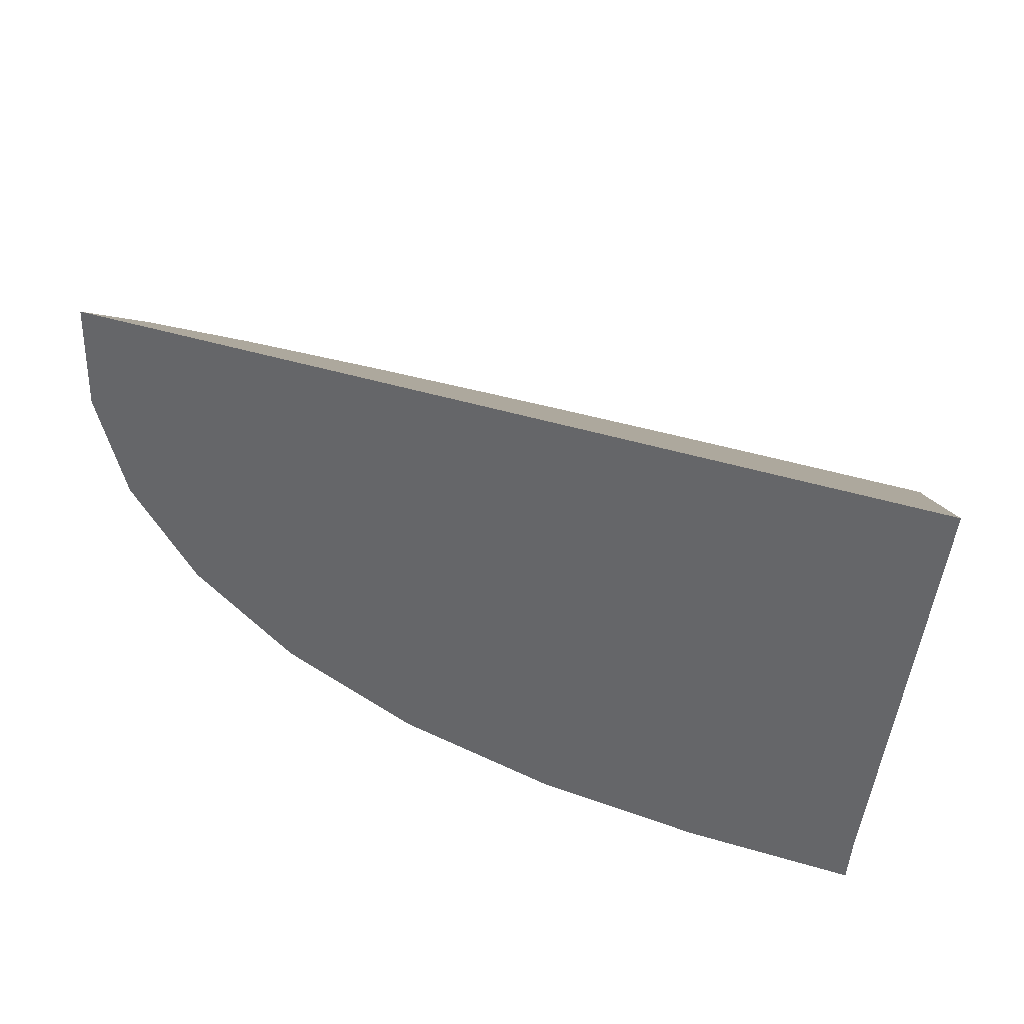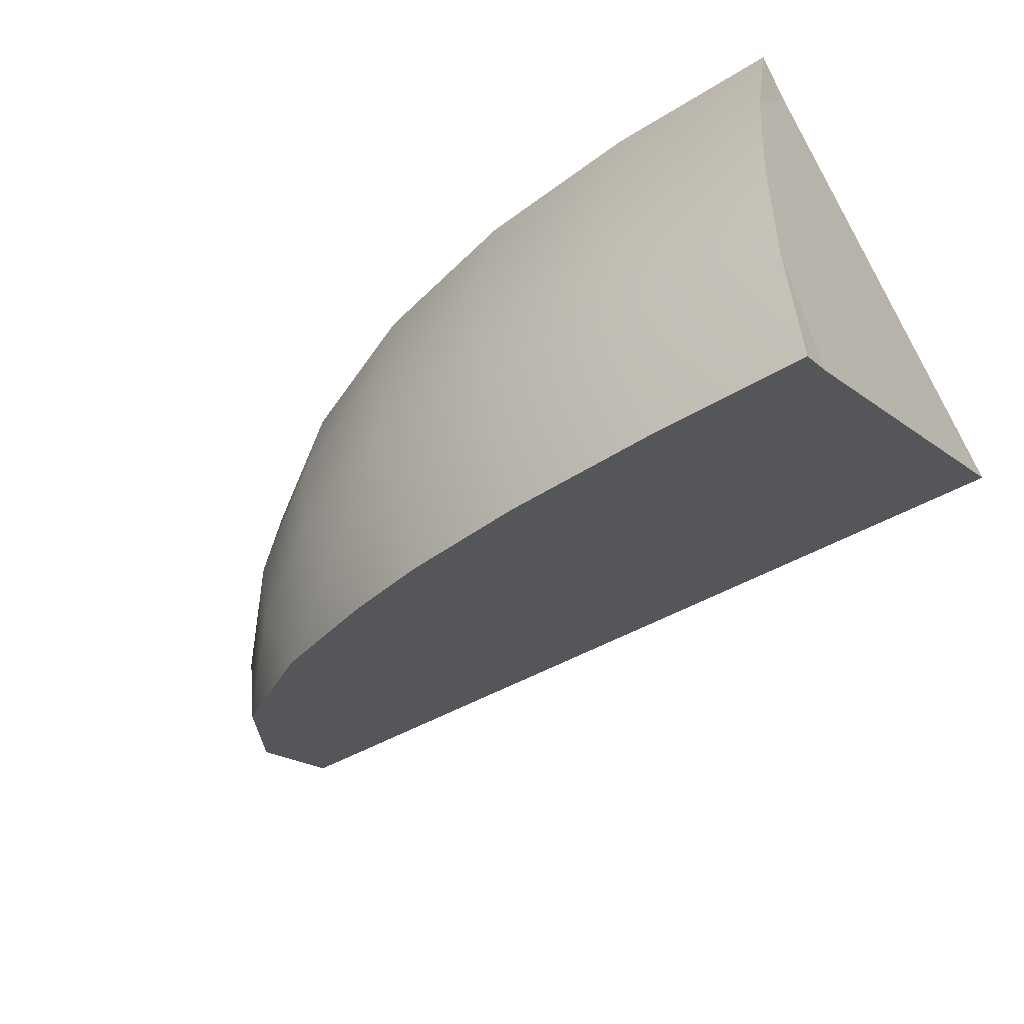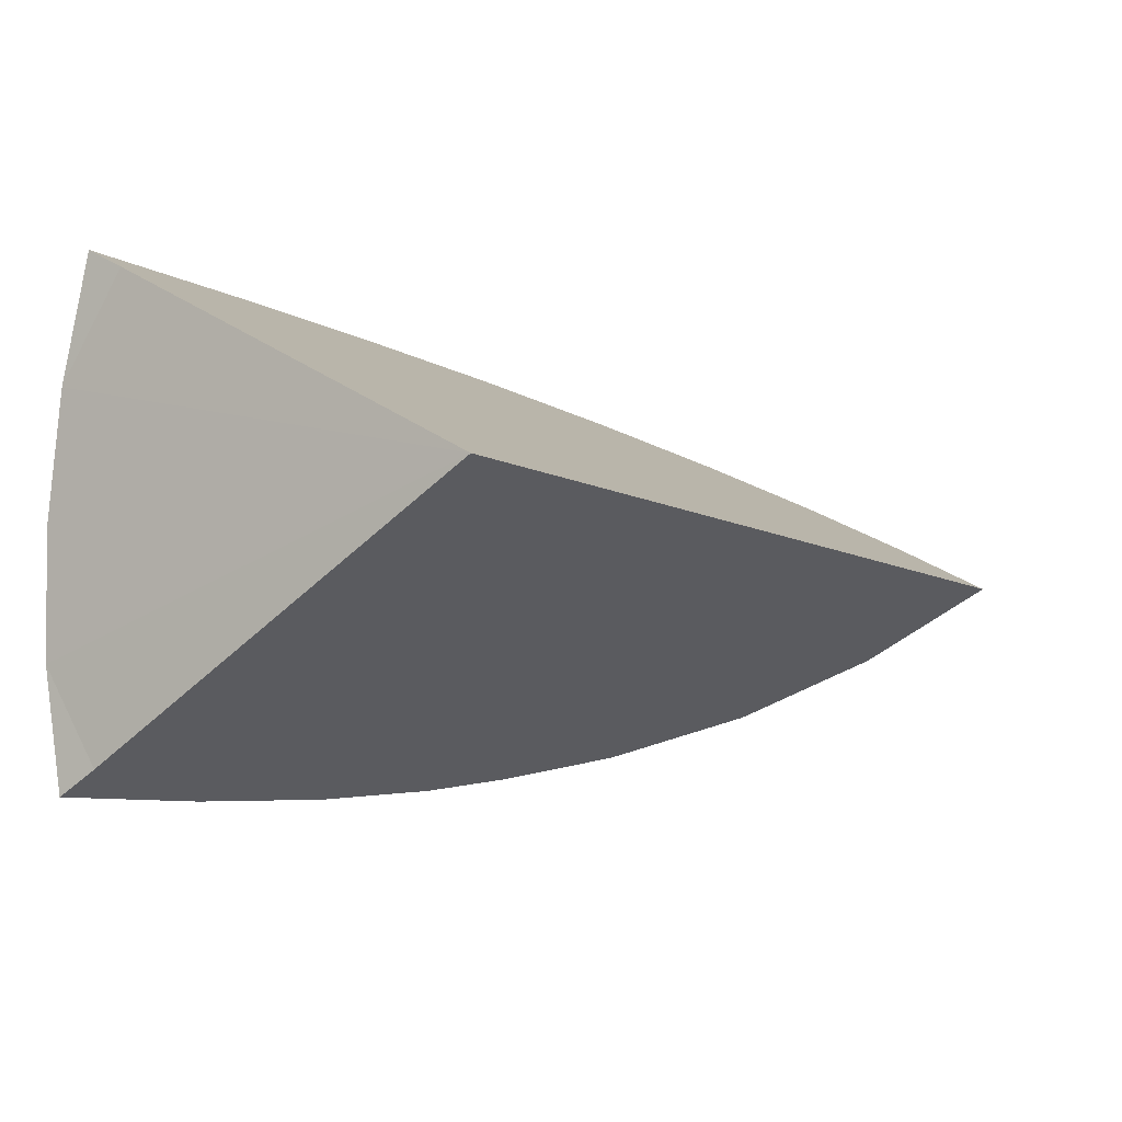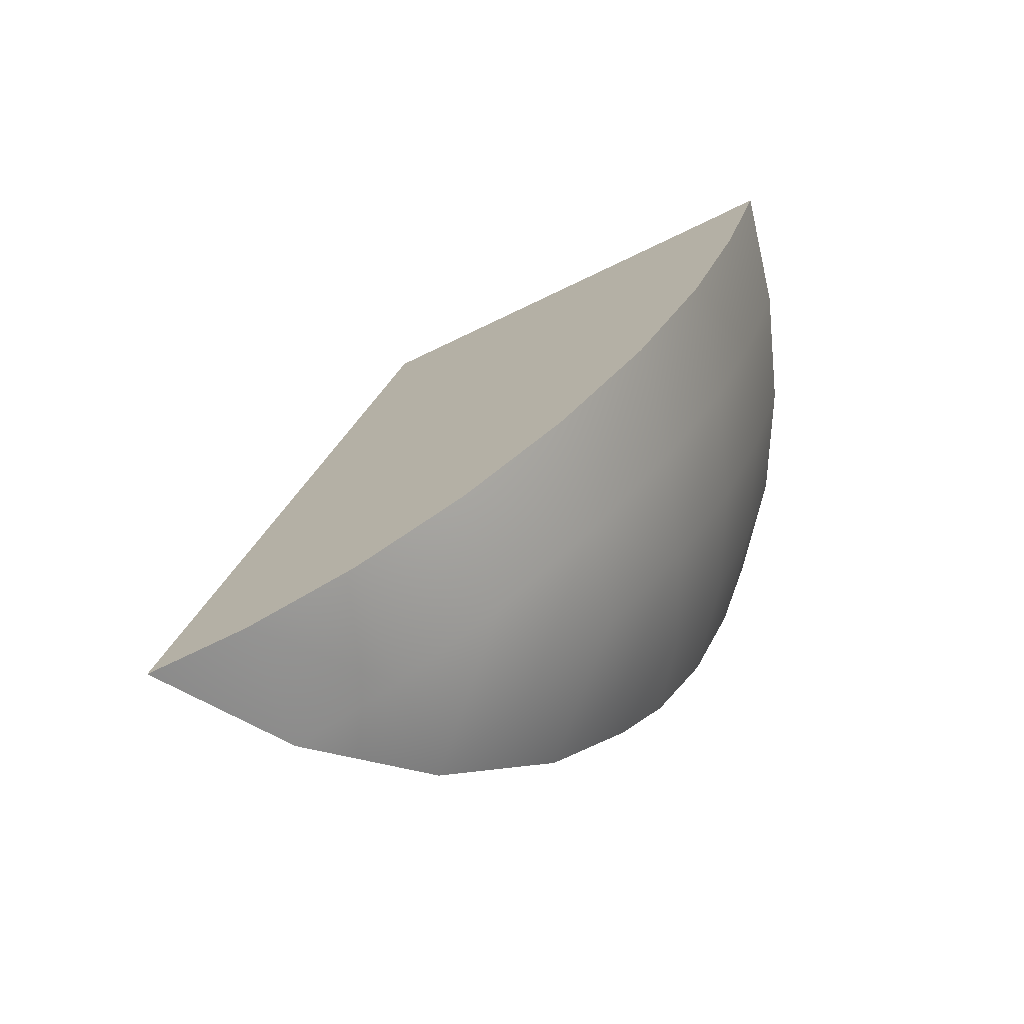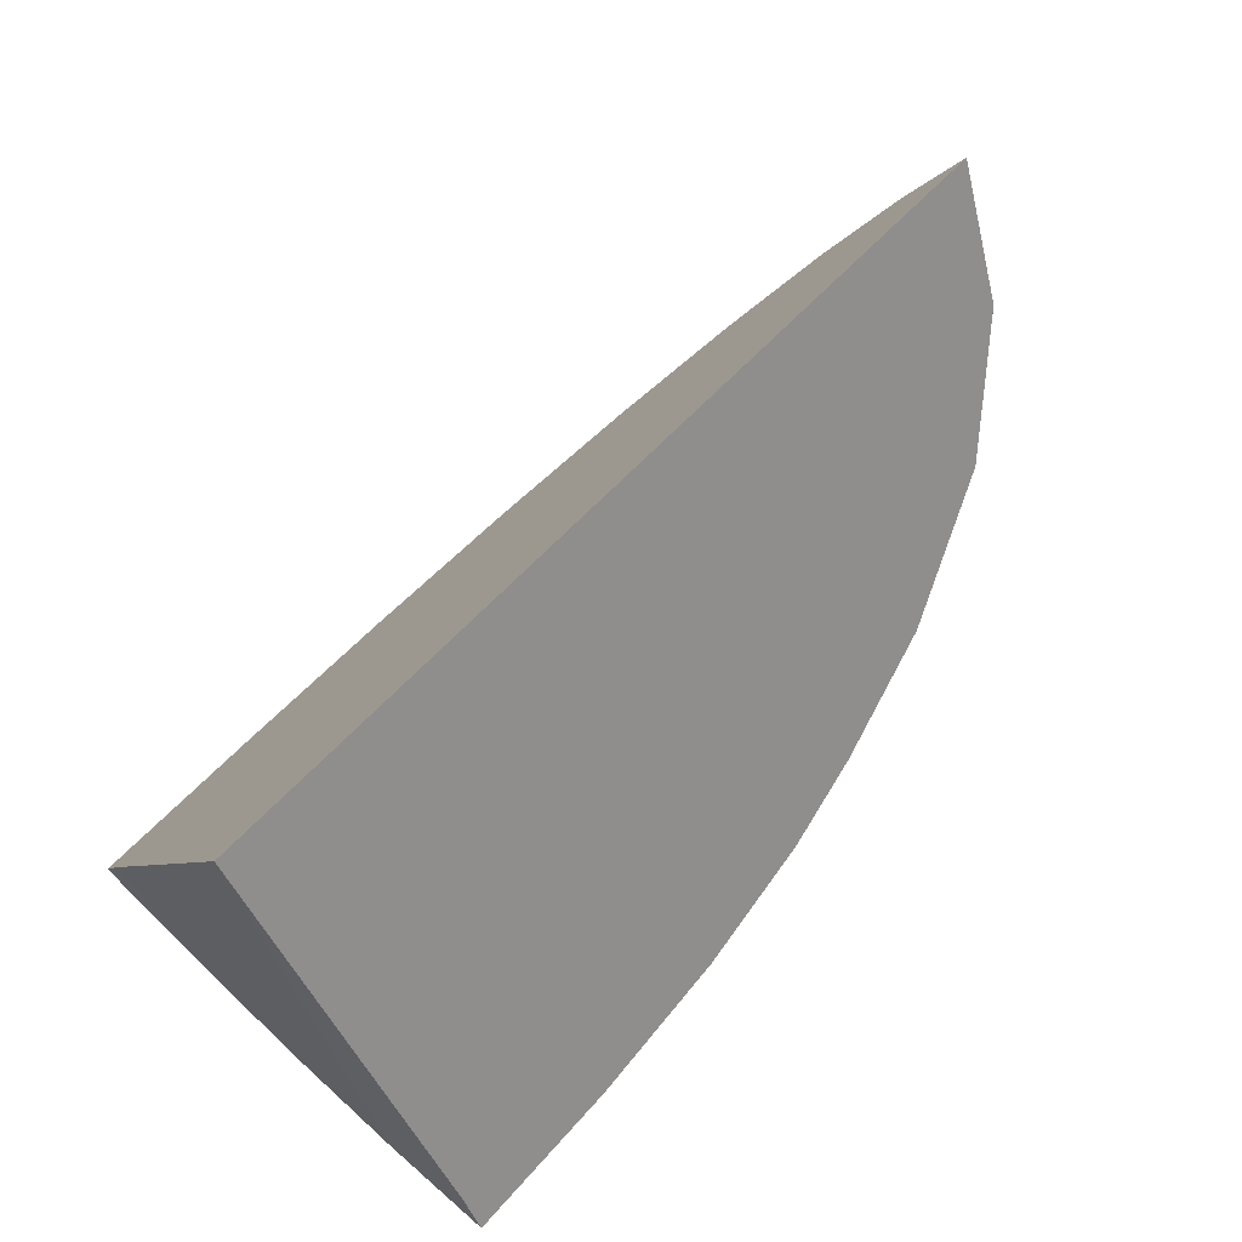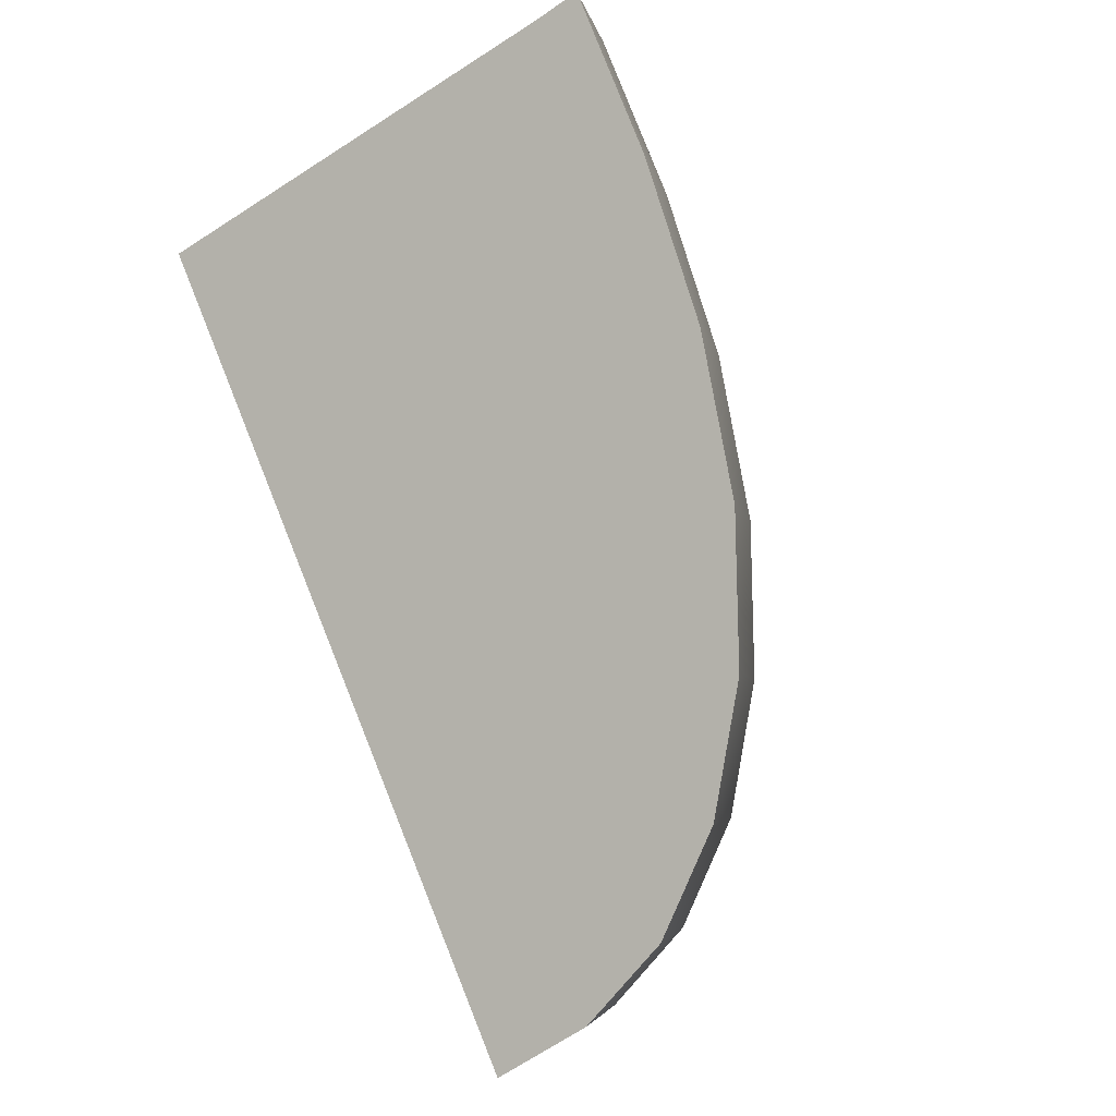
<metadata>
{"format":"obj","ext":"obj","renderer":"f3d","projection":"perspective","resolution":1024,"background":"white","views":[{"elev":65.5,"azim":-165.2,"up":"+Z"},{"elev":-45.6,"azim":-146.0,"up":"+Y"},{"elev":-9.1,"azim":-53.6,"up":"+Y"},{"elev":23.1,"azim":102.4,"up":"+Y"},{"elev":63.2,"azim":-47.2,"up":"+Z"},{"elev":76.4,"azim":68.0,"up":"+Y"}]}
</metadata>
<code>
g default
v 0.6599 -0.6594 -0.496
v -1.033 -0.7814 -0.7181
v -0.03753 -0.7491 -0.6594
v 0.9155 -0.1262 -0.4875
v 1.46 -0.4207 -0.0607
v -1.033 -0.01725 -0.8117
v 0.02543 -0.02605 -0.7461
v 0.3776 -0.7066 -0.5819
v -0.5219 -0.7734 -0.7035
v 0.9948 0.2245 -0.4338
v 0.7882 -0.4396 -0.5054
v 1.713 -0.2219 0.3021
v 1.055 -0.5723 -0.337
v -1.033 0.3802 -0.7708
v -1.033 -0.4097 -0.7957
v 1.235 -0.2557 -0.2908
v 1.581 -0.05489 0.02788
v 0.5043 -0.05615 -0.6438
v -0.01392 -0.3991 -0.7319
v -0.4957 -0.0168 -0.7975
v 0.05433 0.3574 -0.7064
v 1.34 0.09849 -0.2209
v 0.4243 -0.3969 -0.6408
v -0.5125 -0.4054 -0.7808
v -0.4822 0.3771 -0.7577
v 0.5577 0.3094 -0.5999
v 1.785 0.003963 0.7141
v 1.369 0.4635 -0.1241
v 1.615 0.3221 0.1337
v 1.749 0.1665 0.4175
v -1.034 0.7672 -0.6776
v -0.4787 0.7605 -0.6656
v 0.0621 0.7332 -0.616
v 1.017 0.5836 -0.3433
v 0.5738 0.6754 -0.5106
v 1.514 -0.2067 0.3298
v 1.271 -0.3911 -0.006565
v 0.8841 -0.5295 -0.2589
v 0.5145 -0.6054 -0.3974
v 1.55 0.1514 0.4452
v 1.425 0.2925 0.1878
v 1.197 0.4207 -0.04599
v 0.872 0.5296 -0.2447
v -1.028 -0.7103 -0.5883
v -0.5572 -0.7029 -0.5749
v -0.1126 -0.6811 -0.5354
v 0.2649 -0.644 -0.4677
v -1.028 0.6961 -0.5479
v -0.514 0.69 -0.537
v -0.01296 0.6653 -0.492
v 0.461 0.6129 -0.3965
v -1.027 0.003978 0.7149
v -0.5133 0.003978 0.7148
v -0.01228 0.003978 0.7146
v 0.4616 0.003978 0.7145
v 0.8725 0.003978 0.7144
v 1.198 0.003978 0.7143
v 1.58 0.003947 0.7142
v 1.425 0.003978 0.7142
v -1.033 0.3396 -0.6105
v -1.033 -0.01488 -0.6409
v -1.032 -0.3652 -0.6334
g FoodMediumLLowerArm
f 8 3 19 23
f 19 7 18 23
f 10 4 18 26
f 18 7 21 26
f 32 33 21 25
f 10 34 28 22
f 35 34 10 26
f 26 21 33 35
f 9 3 46 45
f 3 8 47 46
f 51 35 33 50
f 55 54 46 47
f 51 50 54 55
f 8 1 39 47
f 43 34 35 51
f 56 55 47 39
f 43 51 55 56
f 42 28 34 43
f 13 5 37 38
f 1 13 38 39
f 57 56 39 38
f 42 43 56 57
f 59 57 38 37
f 41 42 57 59
f 13 1 11
f 13 11 4 16
f 5 13 16
f 22 28 29 17
f 22 17 5 16
f 16 4 10 22
f 27 12 30
f 17 29 30 12
f 23 11 1 8
f 18 4 11 23
f 40 30 29 41
f 41 29 28 42
f 36 12 27 58
f 5 12 36 37
f 27 30 40 58
f 36 58 59 37
f 40 41 59 58
f 12 5 17
f 20 7 19 24
f 24 19 3 9
f 25 21 7 20
f 50 33 32 49
f 46 54 53 45
f 50 49 53 54
f 25 14 31 32
f 49 32 31 48
f 14 48 31
f 9 2 15 24
f 24 15 6 20
f 2 9 45 44
f 20 6 14 25
f 45 53 52 44
f 52 53 49 48
f 44 15 2
f 60 61 52
f 61 62 52
f 48 60 52
f 62 44 52
f 60 48 14
f 61 60 14 6
f 62 61 6 15
f 44 62 15

</code>
